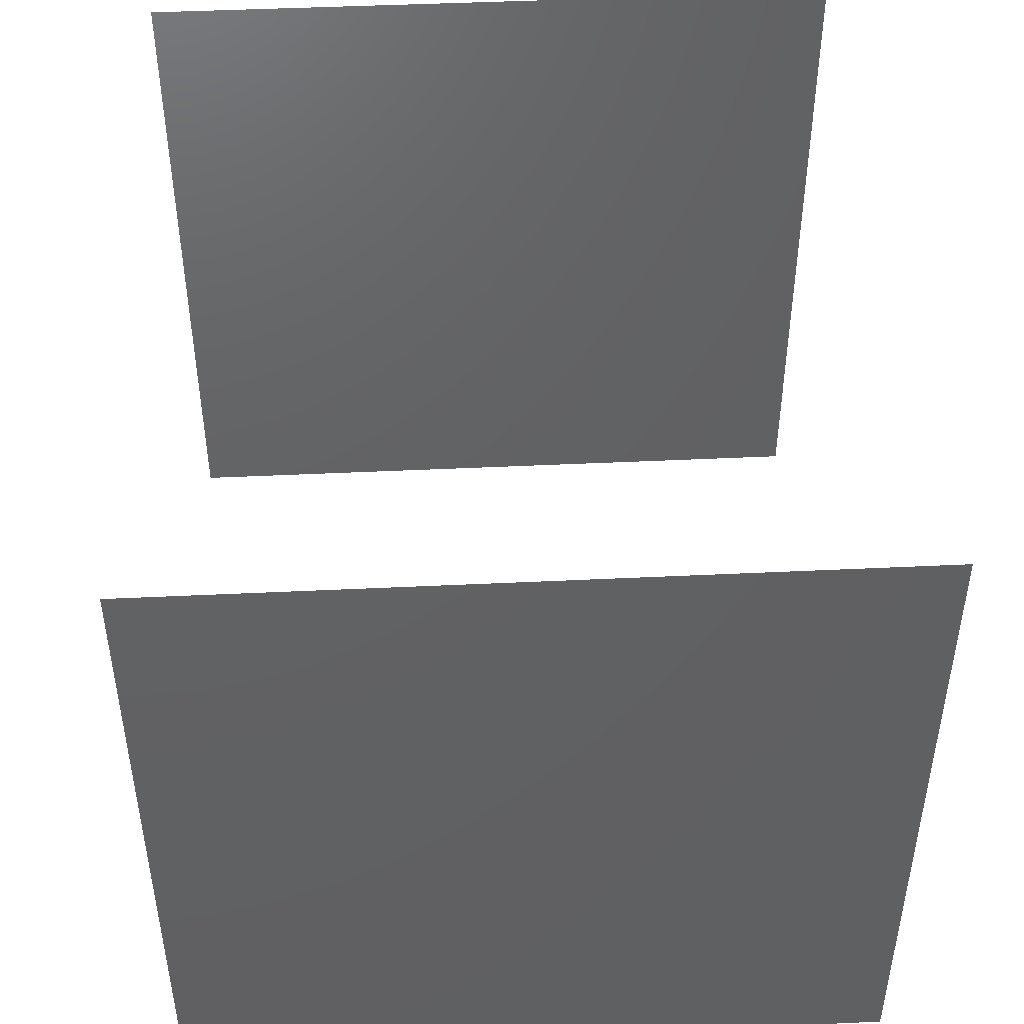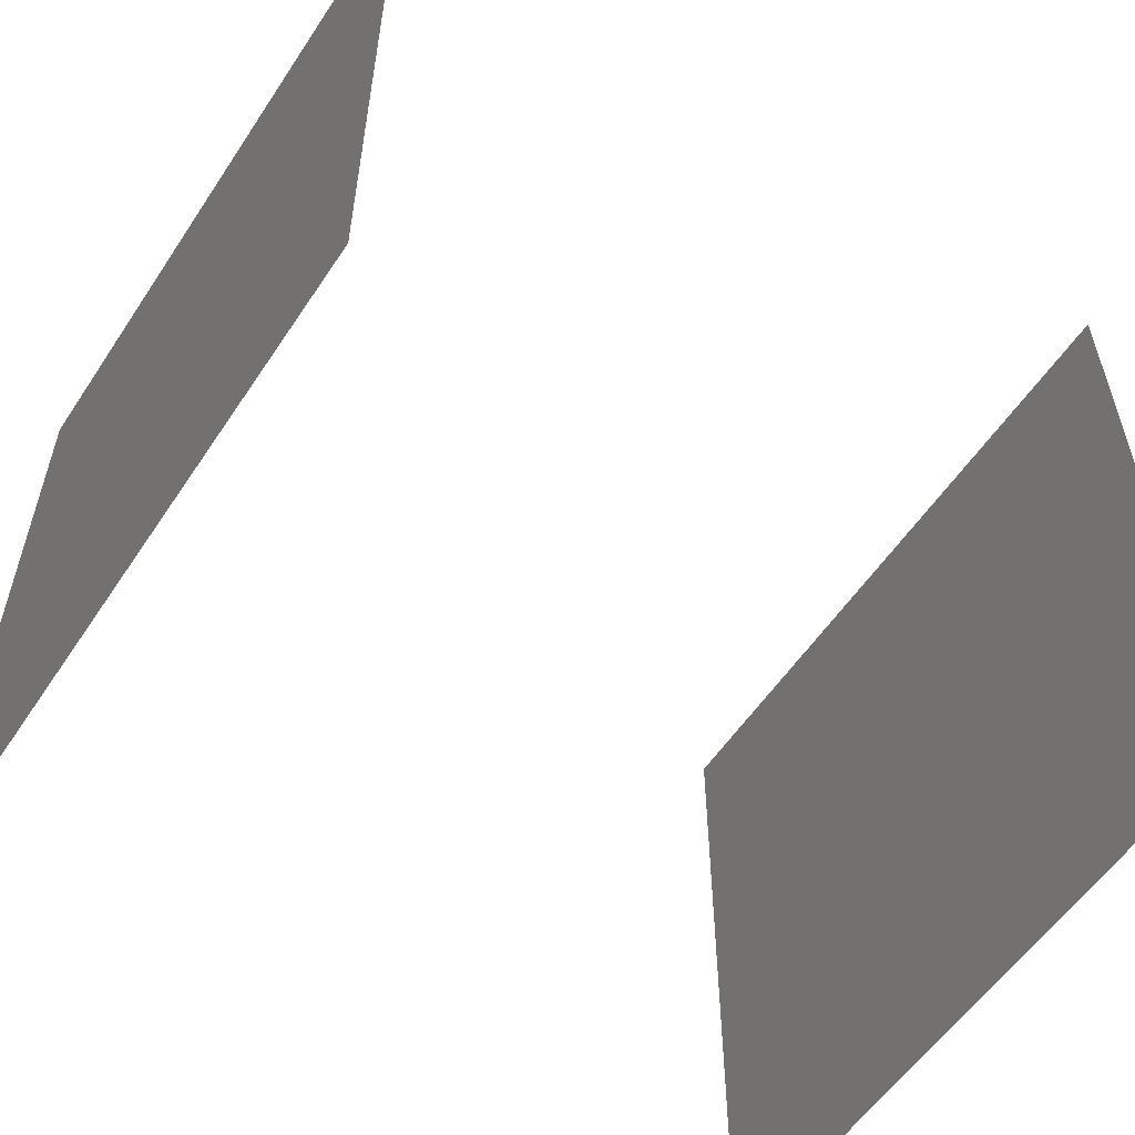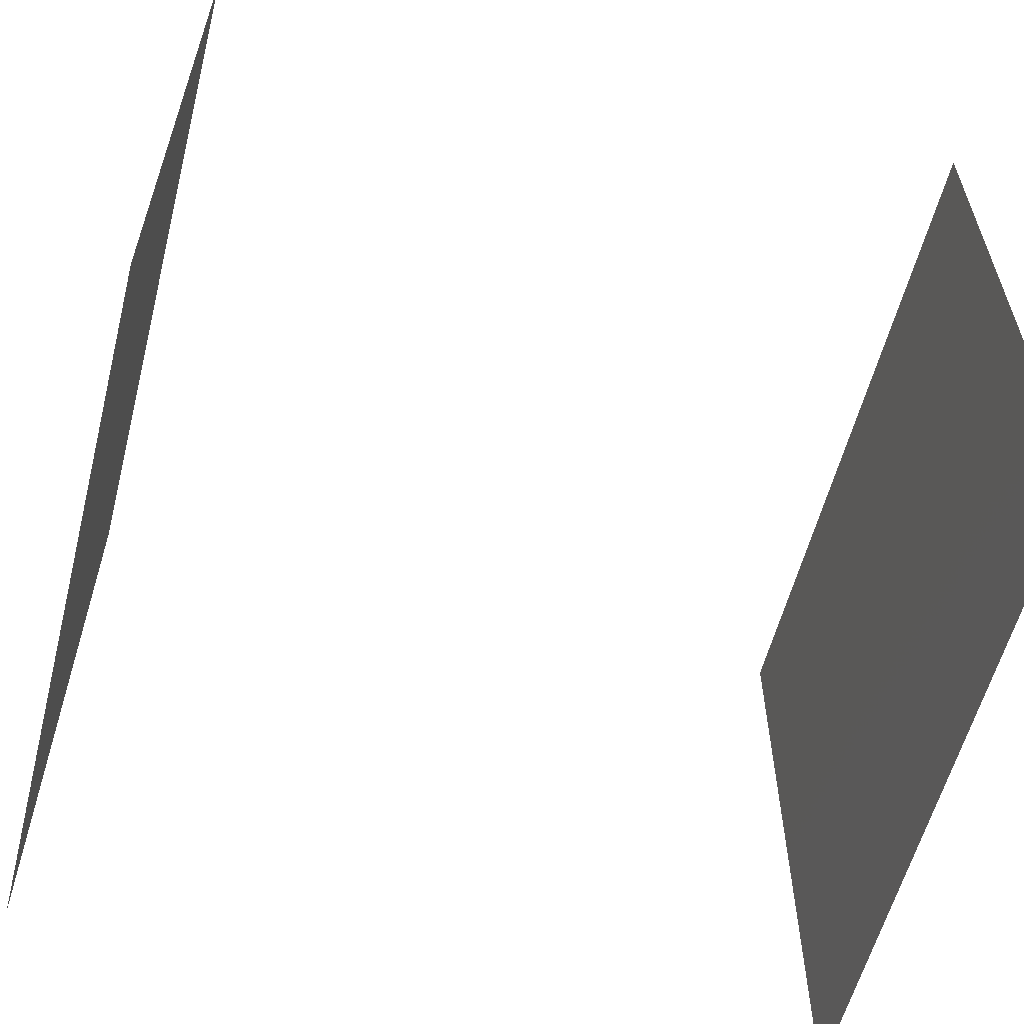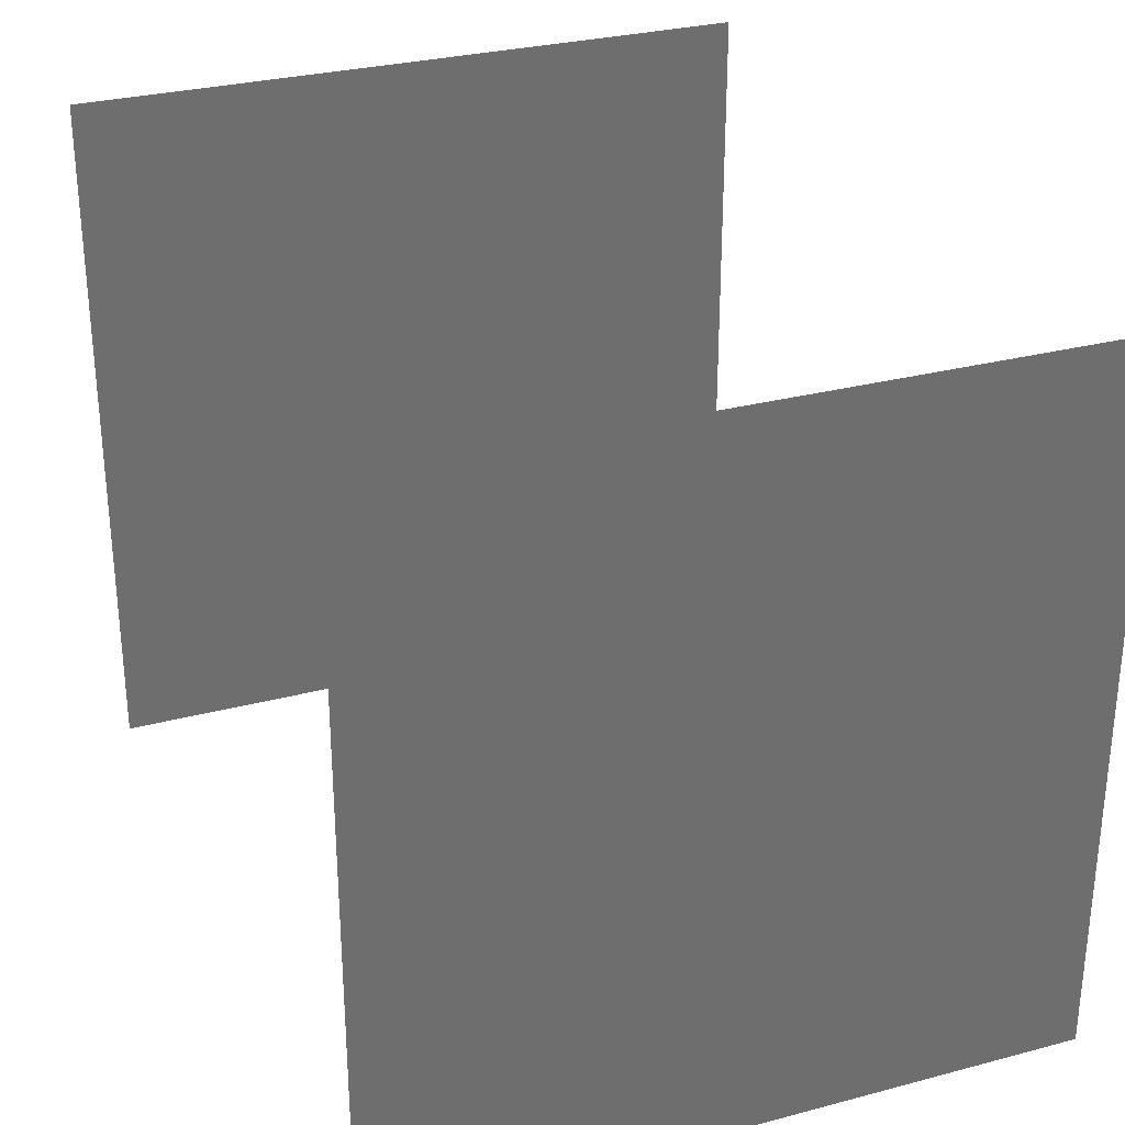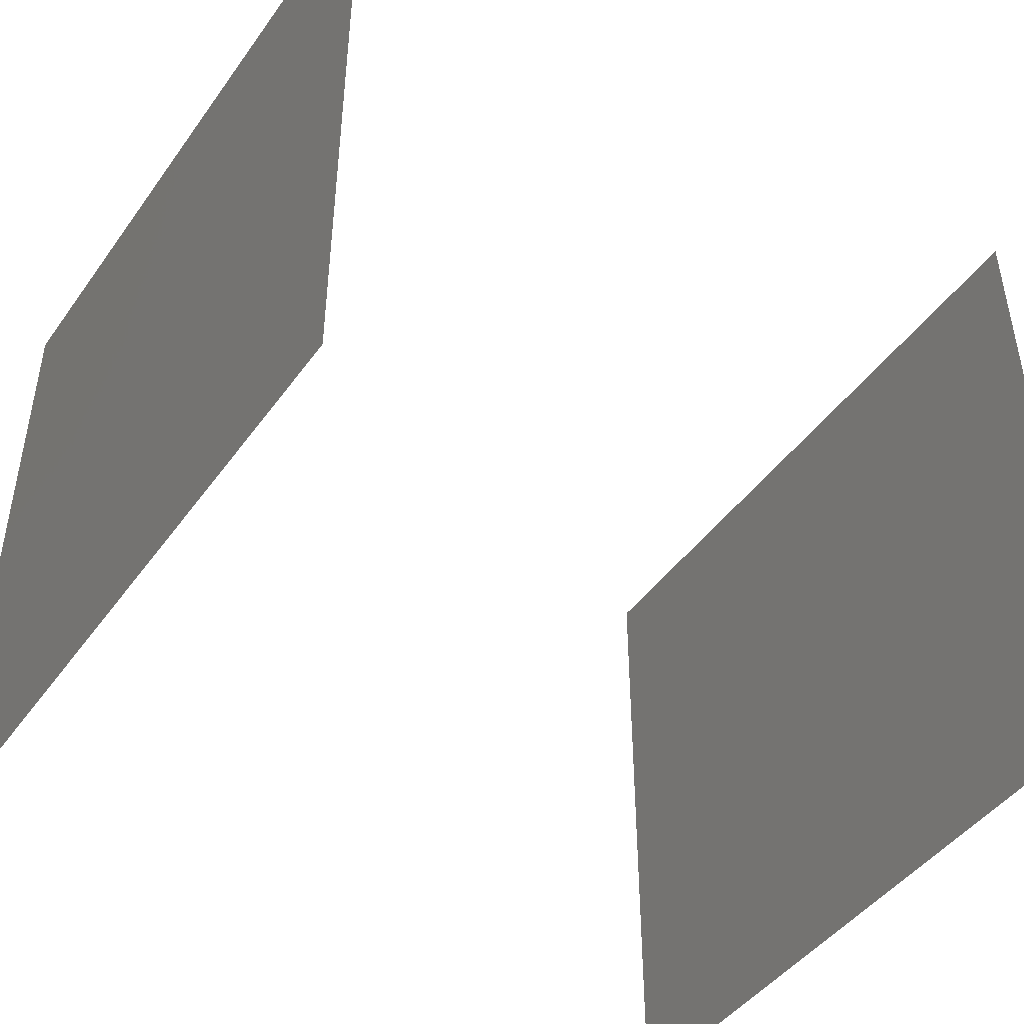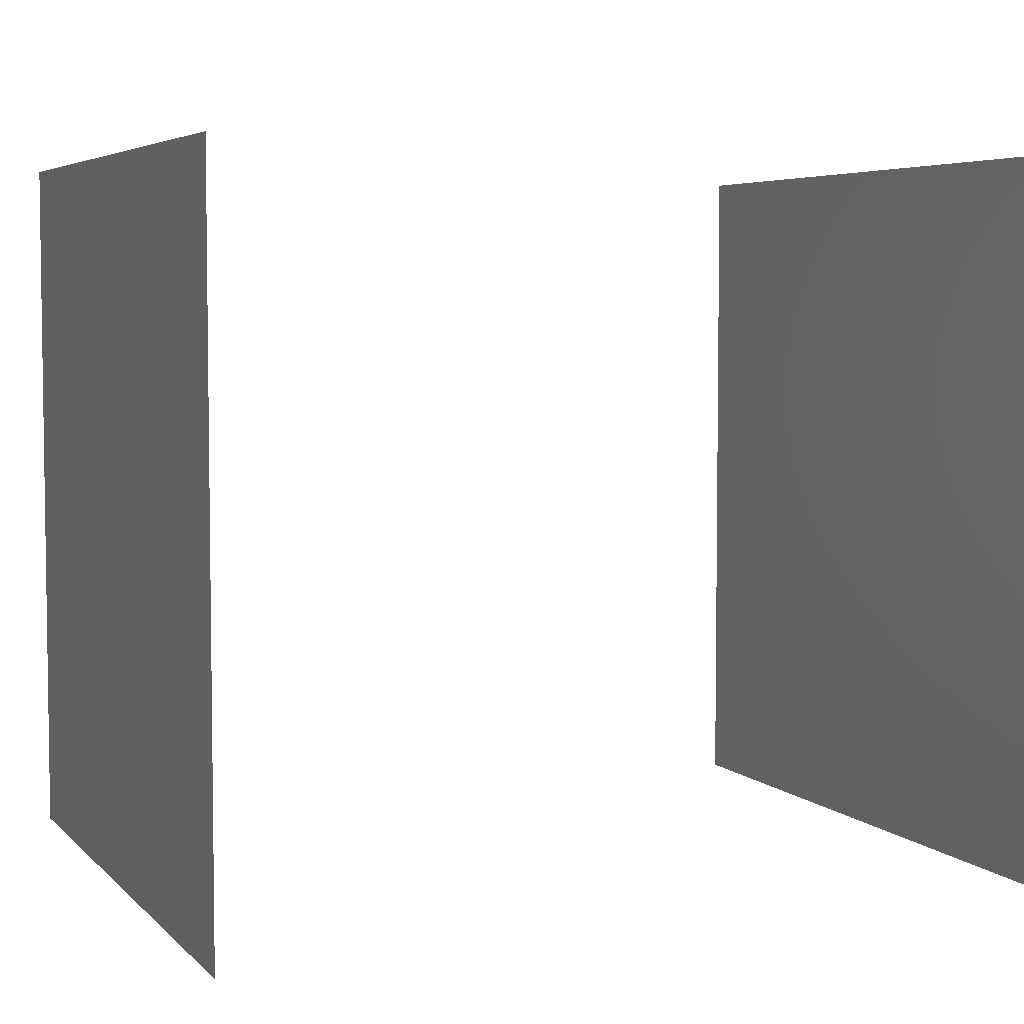
<metadata>
{"format":"stl","ext":"stl","renderer":"f3d","projection":"perspective","resolution":1024,"background":"white","views":[{"elev":46.0,"azim":-93.1,"up":"+Z"},{"elev":-56.3,"azim":-33.2,"up":"+Y"},{"elev":-58.6,"azim":-14.4,"up":"+Z"},{"elev":29.6,"azim":-111.2,"up":"+Y"},{"elev":-45.4,"azim":-33.5,"up":"+Z"},{"elev":5.0,"azim":157.8,"up":"+Y"}]}
</metadata>
<code>
# stl→obj: 8 verts, 4 faces
v 28.75 9.358 19.17
v 28.75 10.04 19.17
v 28.75 9.358 19.84
v 28.75 10.04 19.84
v 29.55 10.04 19.17
v 29.55 9.358 19.17
v 29.55 10.04 19.84
v 29.55 9.358 19.84
f 1 2 3
f 2 3 4
f 5 6 7
f 6 7 8

</code>
